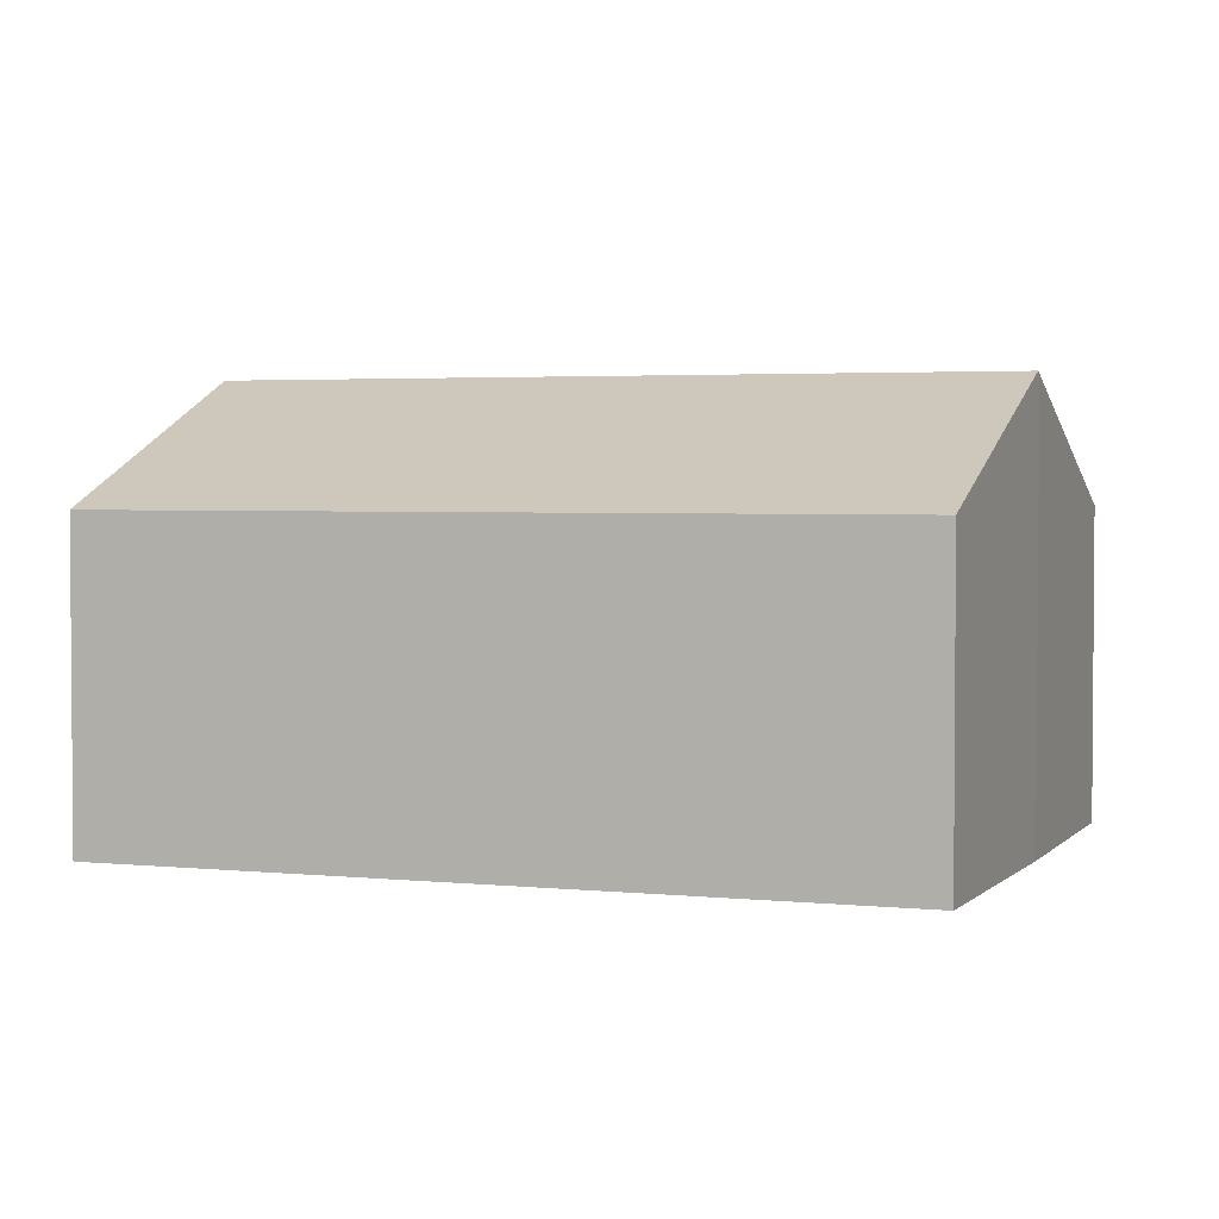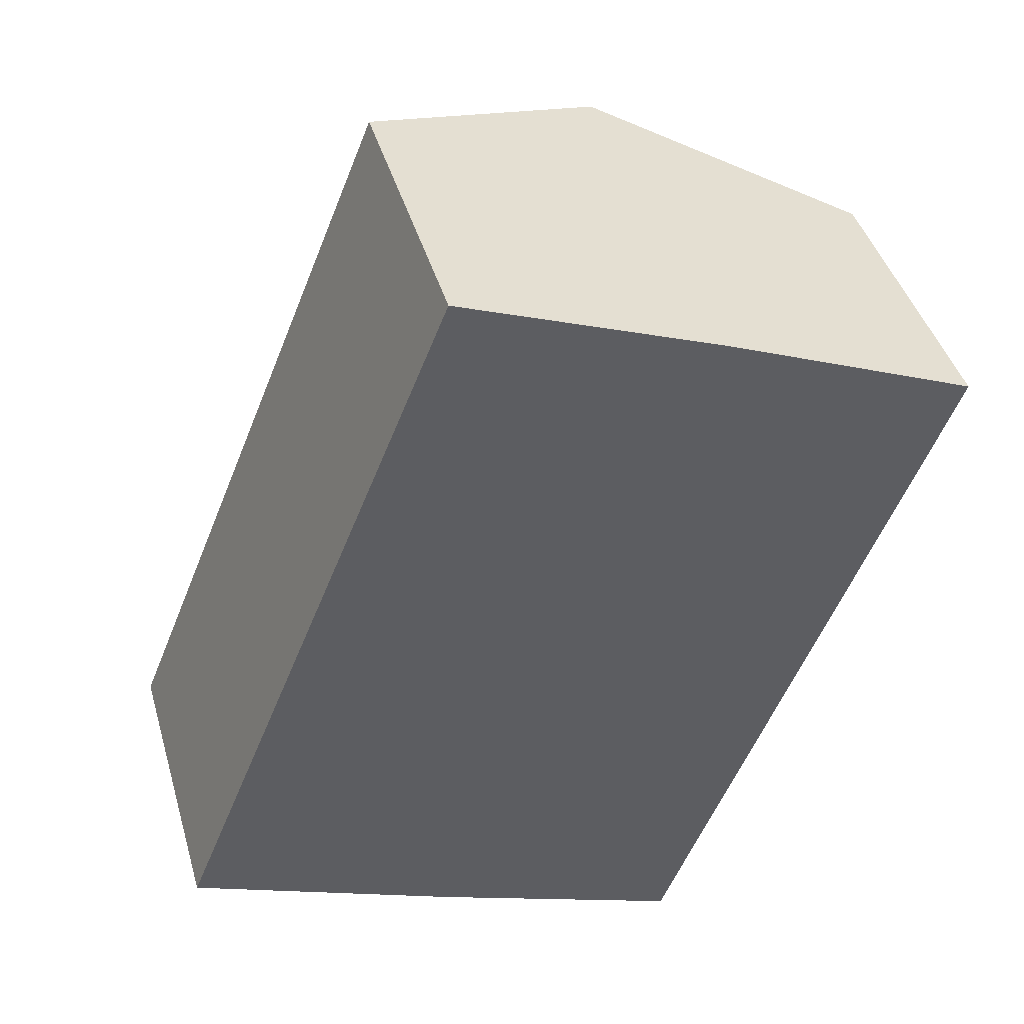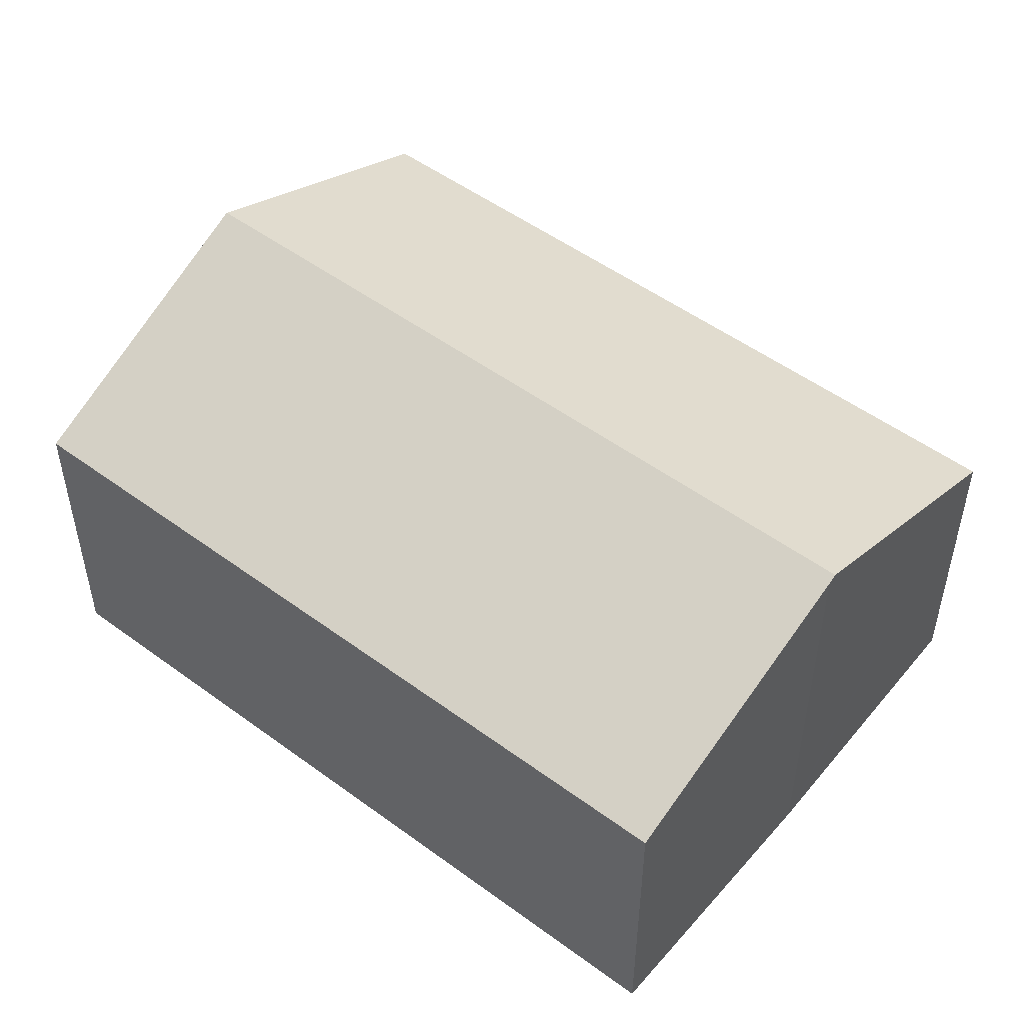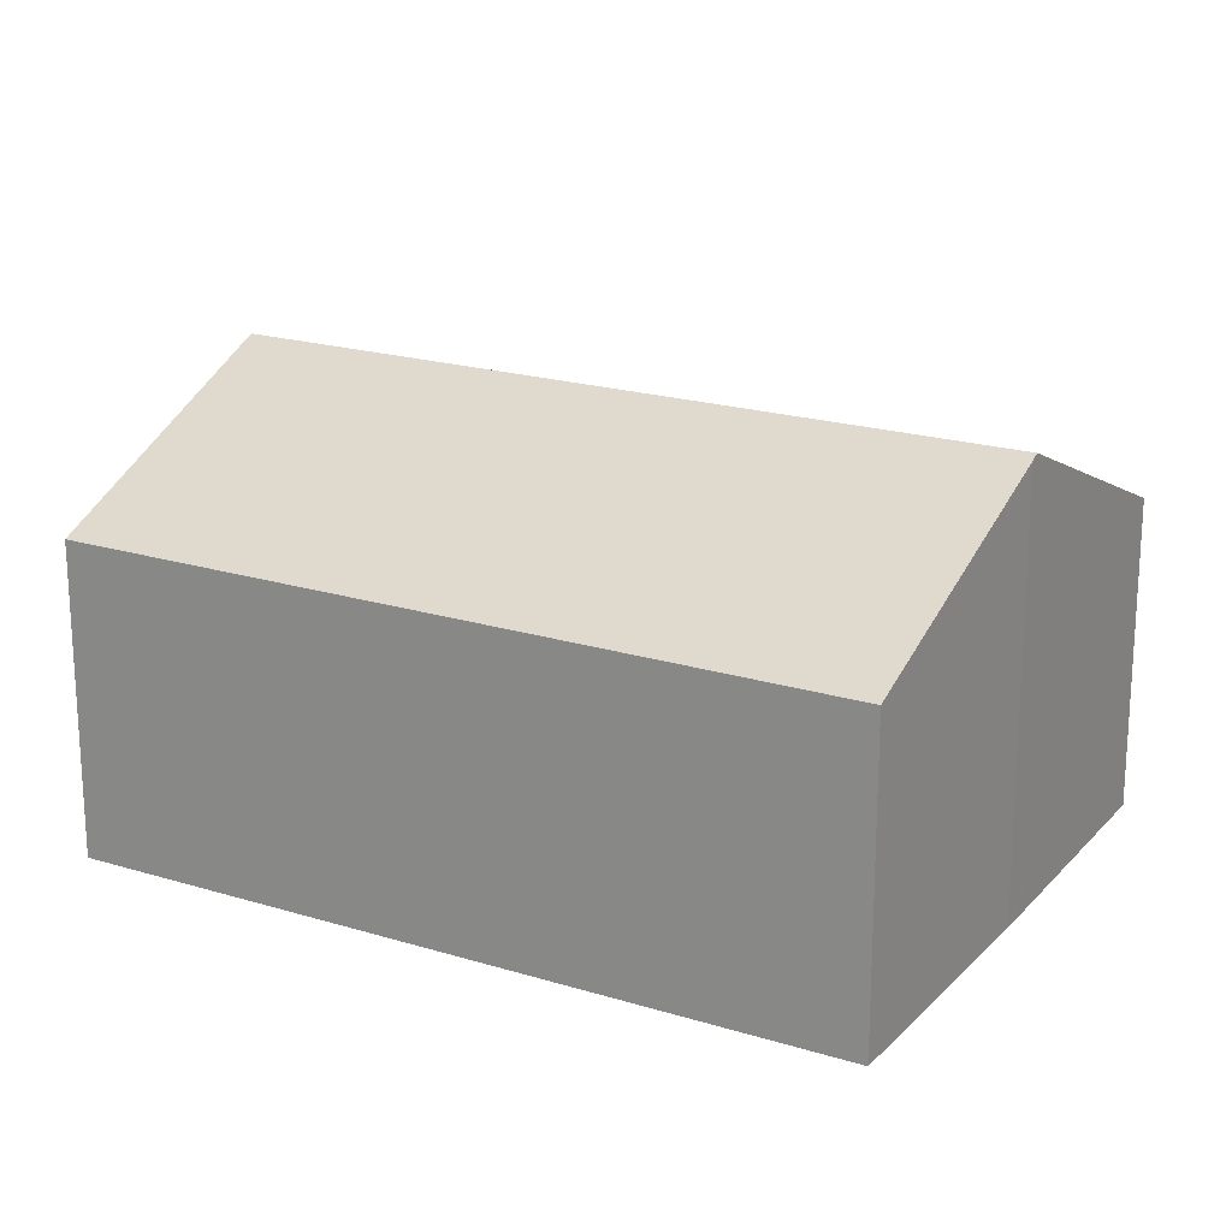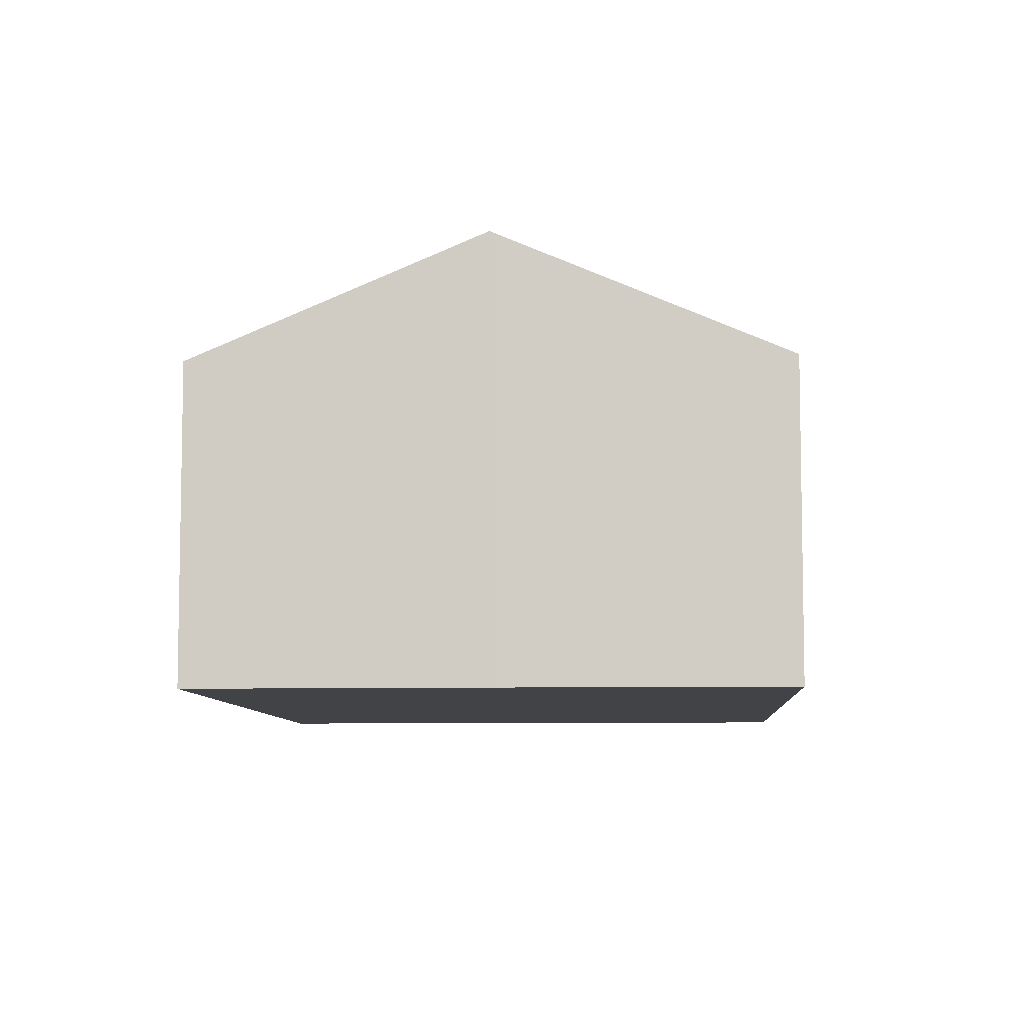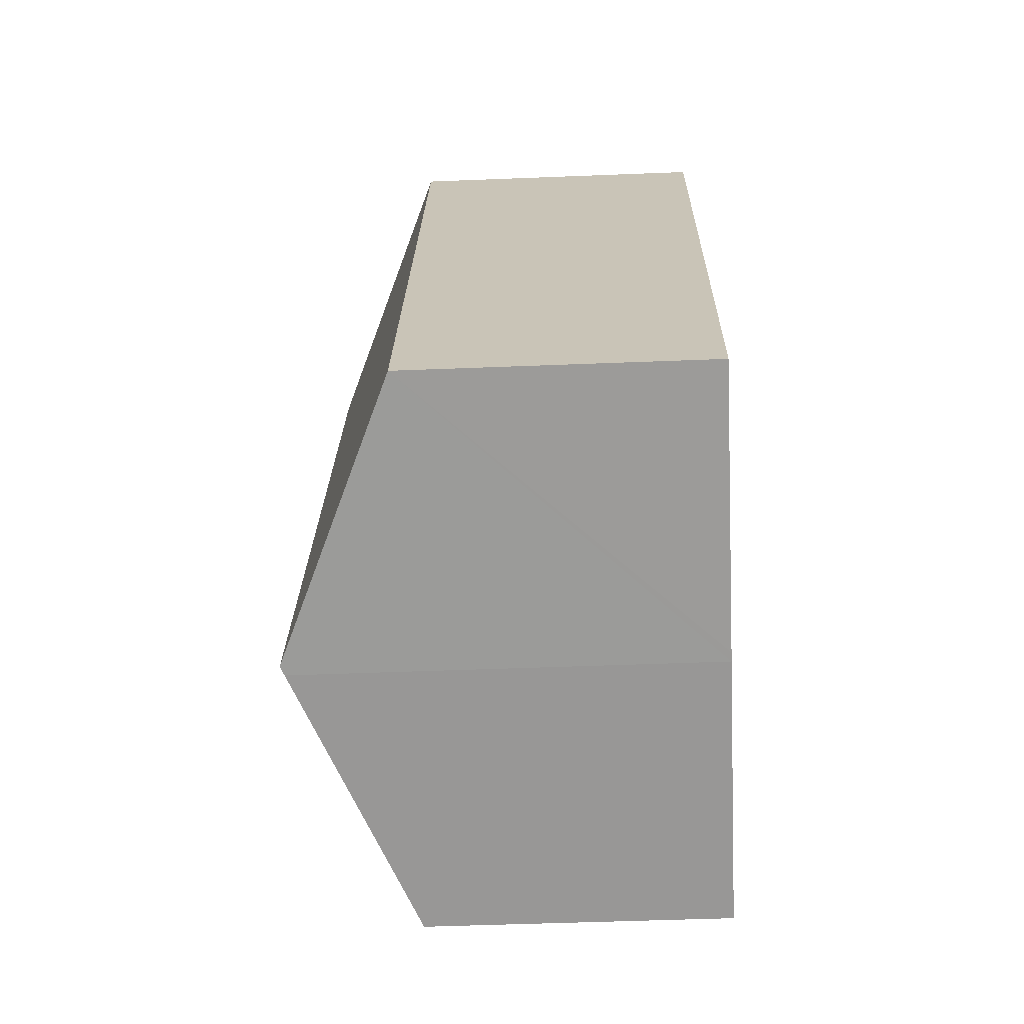
<metadata>
{"format":"obj","ext":"obj","renderer":"f3d","projection":"perspective","resolution":1024,"background":"white","views":[{"elev":2.9,"azim":-47.7,"up":"+Y"},{"elev":42.7,"azim":-15.9,"up":"+Z"},{"elev":51.6,"azim":150.5,"up":"+Y"},{"elev":20.3,"azim":141.3,"up":"+Y"},{"elev":-7.5,"azim":25.2,"up":"+Y"},{"elev":-47.4,"azim":-87.4,"up":"+Z"}]}
</metadata>
<code>
v  0 2.716 1.663e-16
v  4.976 3.779 5.507
v  2.355 3.779 -0.969
v  2.602 2.716 6.428
v  4.744 2.71 -1.886
v  5.022 3.758 5.489
v  7.321 2.718 4.532
v  2.431 3.744 -1
v  0 0 0
v  2.602 -3.936e-16 6.428
v  5.022 -3.361e-16 5.489
v  4.976 -3.372e-16 5.507
v  7.321 -2.775e-16 4.532
v  4.744 1.155e-16 -1.886
v  2.431 6.123e-17 -1
v  2.355 5.933e-17 -0.969
g defaultobject
f 1 2 3
f 2 1 4
f 5 6 7
f 6 5 2
f 2 5 3
f 3 5 8
f 9 4 1
f 4 9 10
f 10 2 4
f 2 10 6
f 6 10 11
f 11 10 12
f 11 7 6
f 7 11 13
f 13 5 7
f 5 13 14
f 8 1 3
f 1 8 15
f 1 15 16
f 1 16 9
f 5 15 8
f 15 5 14
f 11 14 13
f 14 11 12
f 14 12 10
f 14 10 9
f 14 9 15
f 15 9 16

</code>
